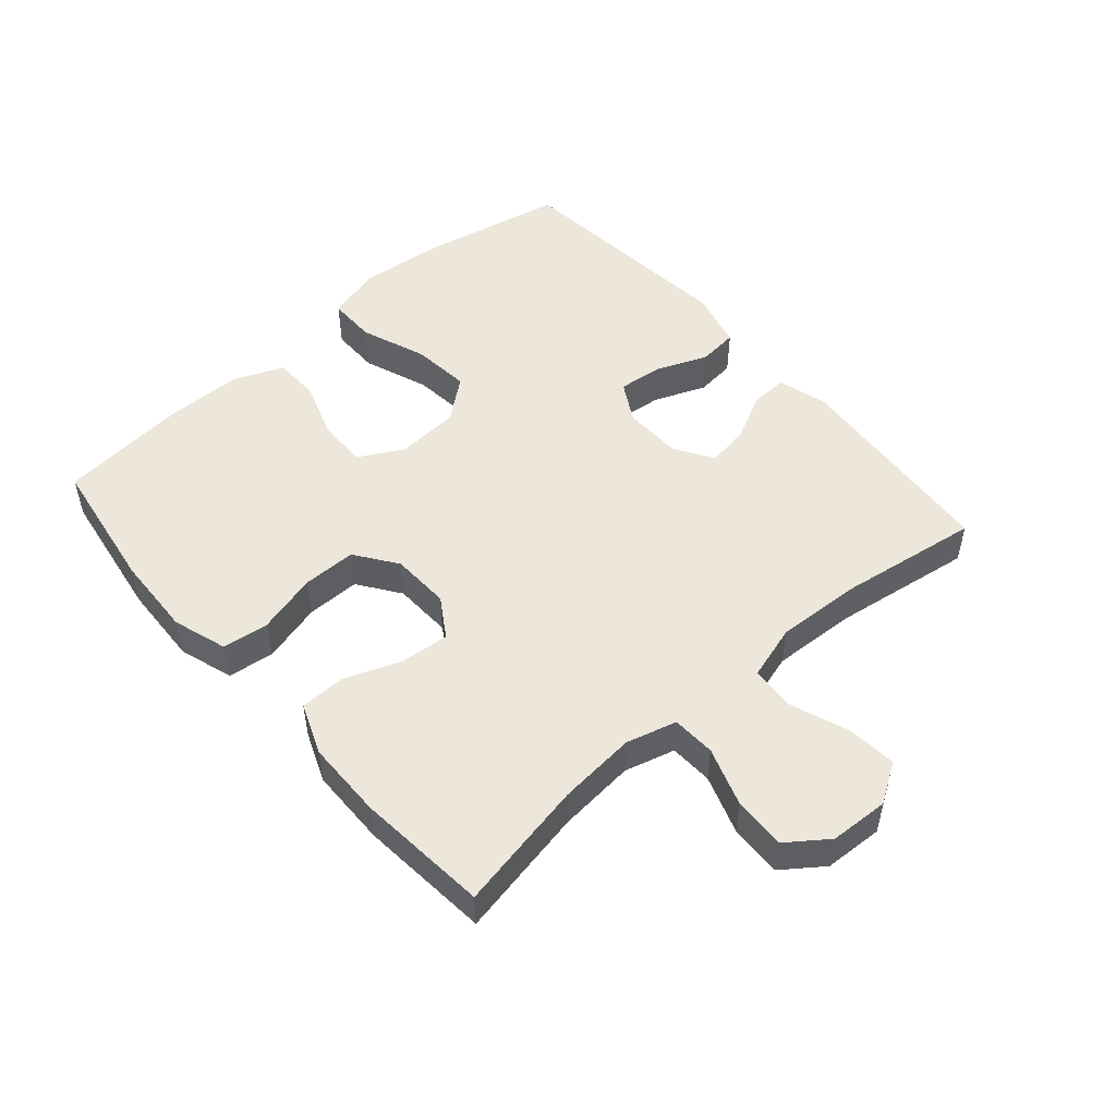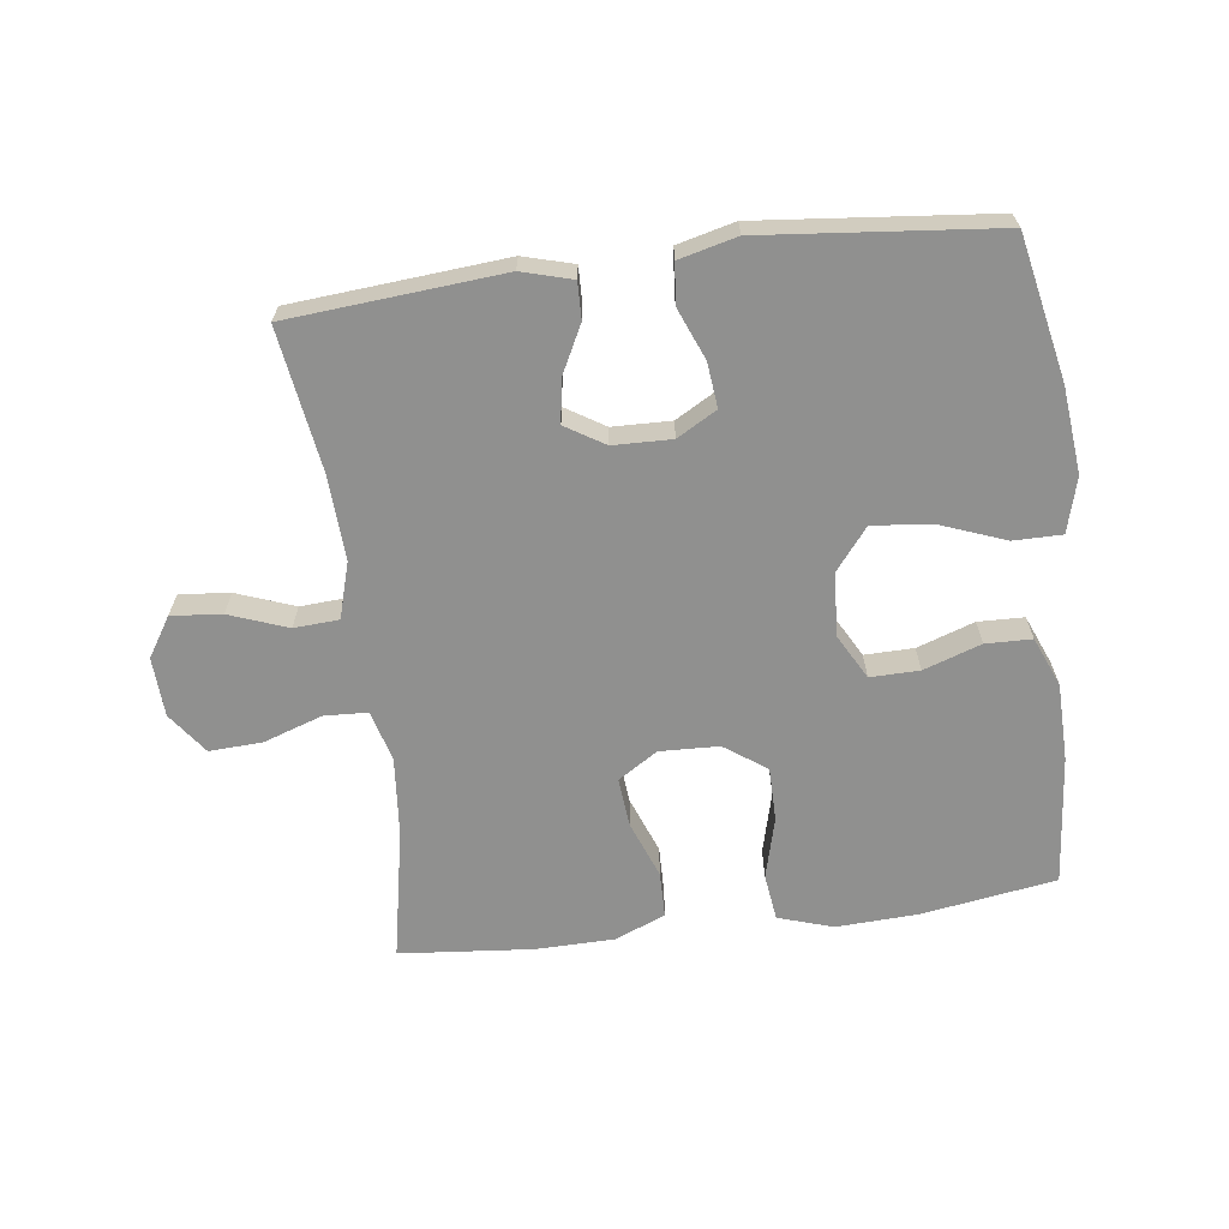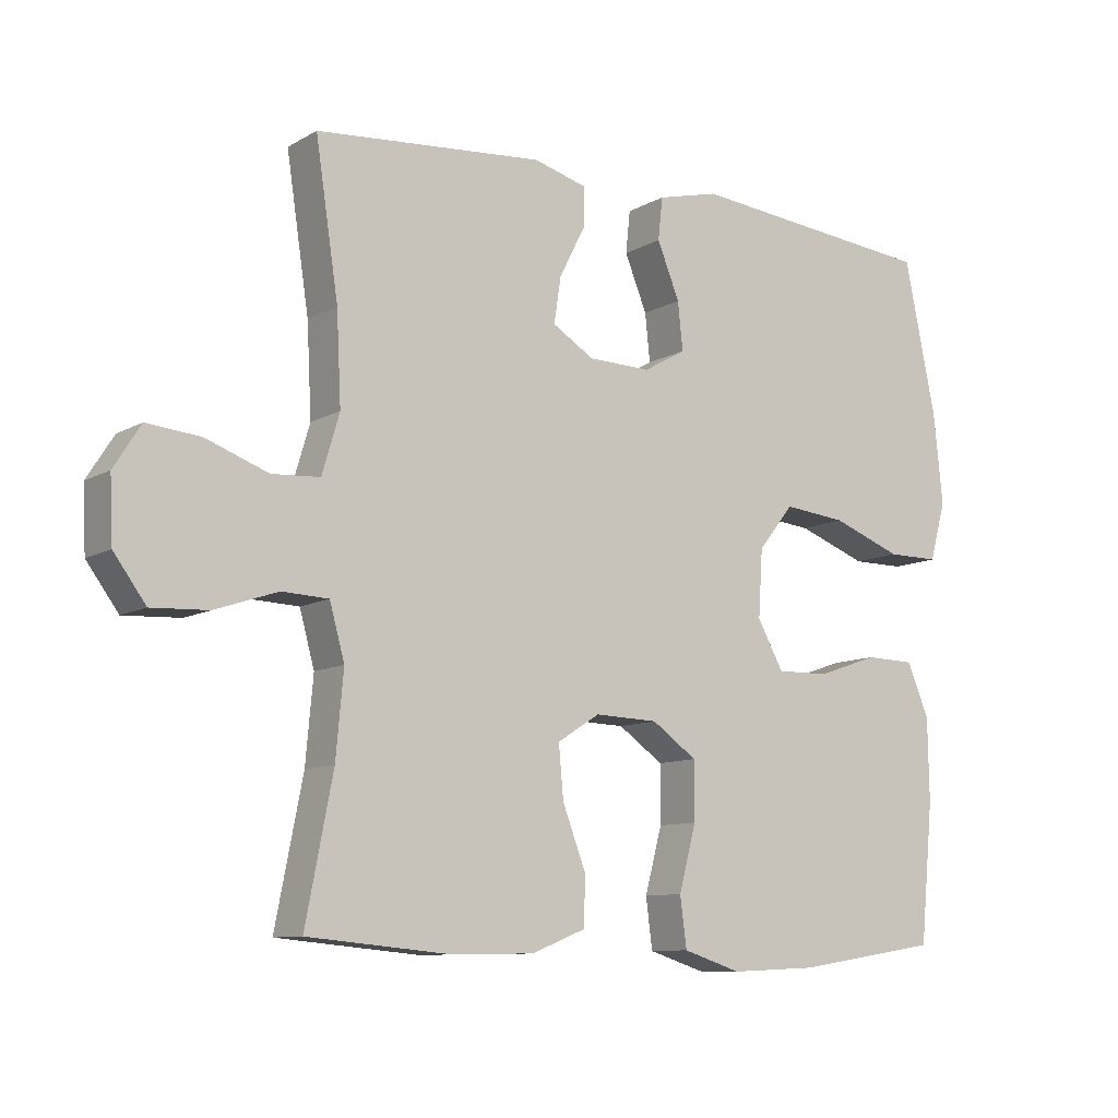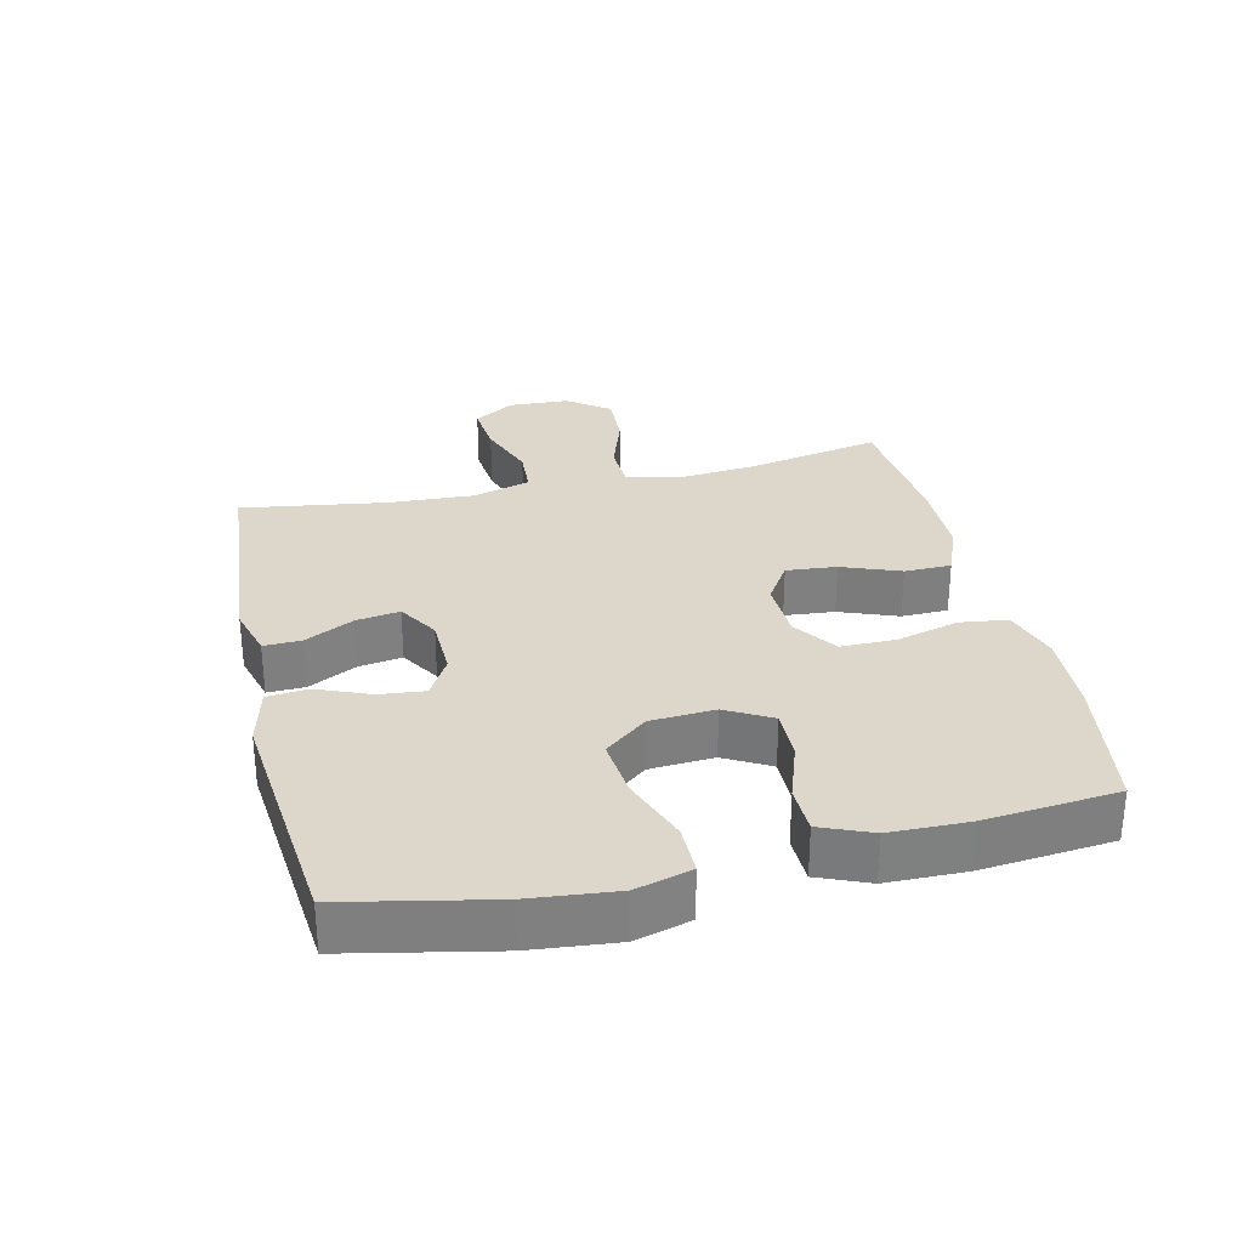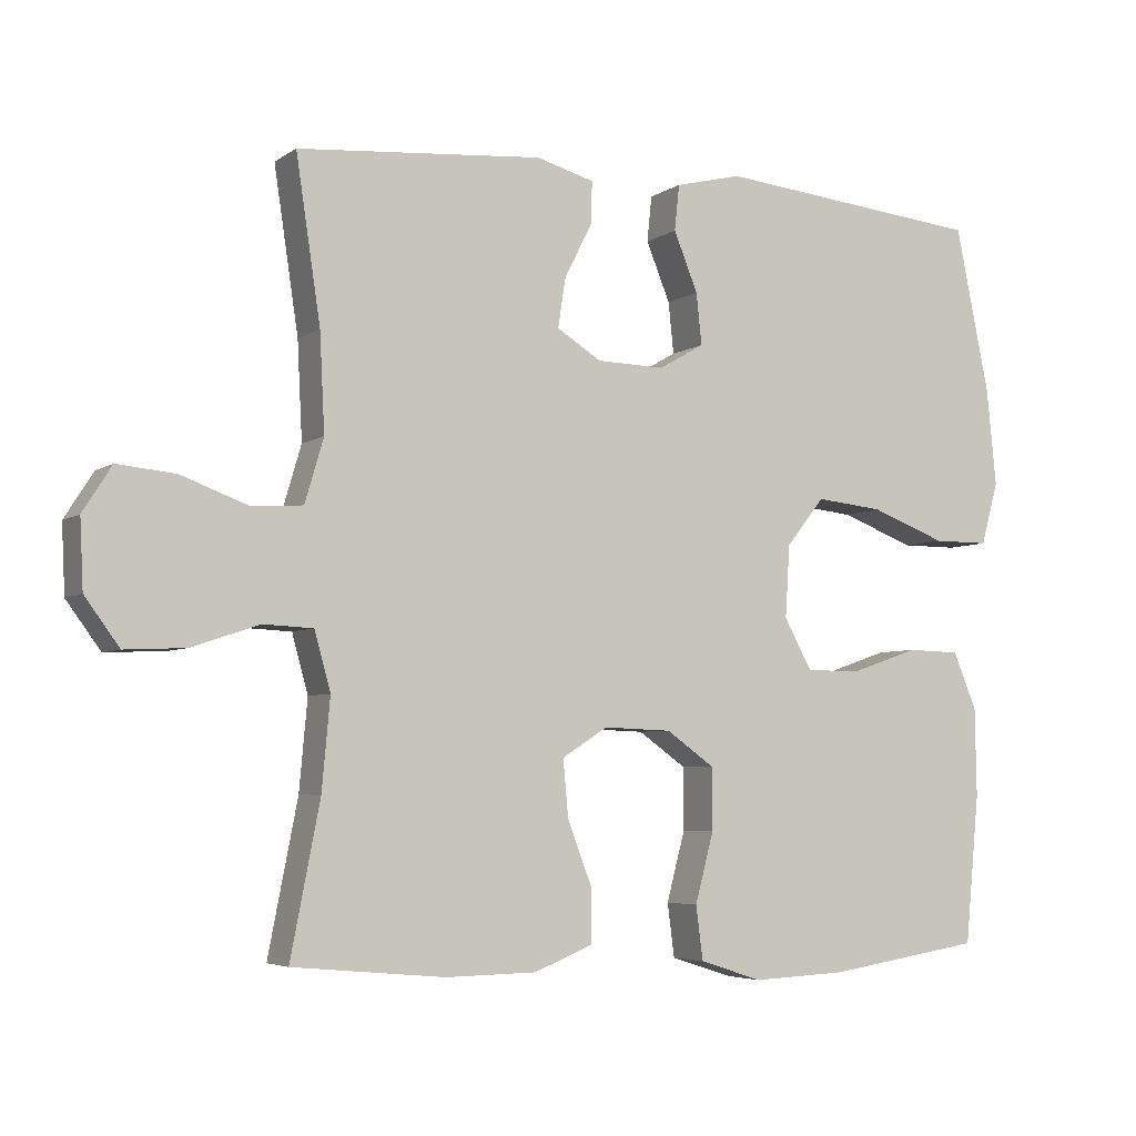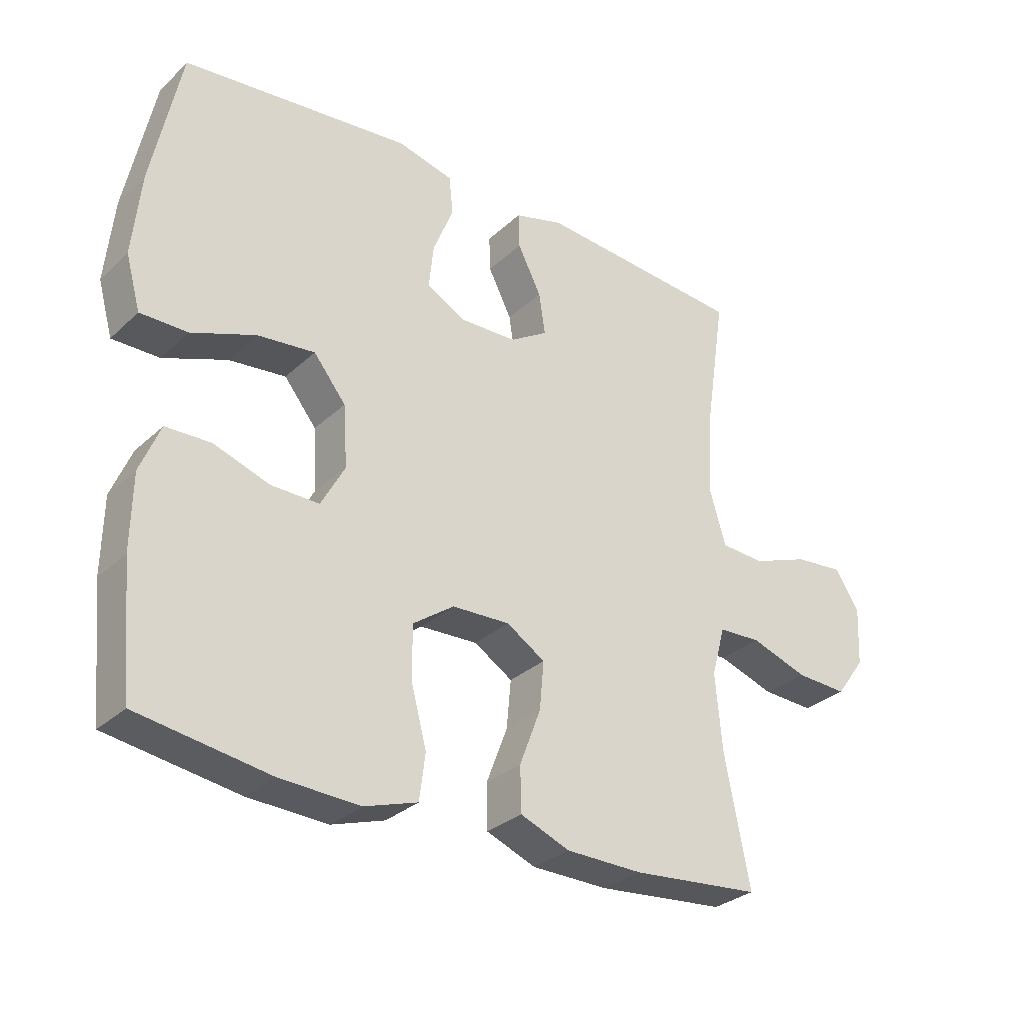
<metadata>
{"format":"obj","ext":"obj","renderer":"f3d","projection":"perspective","resolution":1024,"background":"white","views":[{"elev":51.2,"azim":-131.1,"up":"+Y"},{"elev":-65.6,"azim":7.4,"up":"+Y"},{"elev":-9.8,"azim":-35.0,"up":"+Z"},{"elev":30.4,"azim":77.0,"up":"+Y"},{"elev":-4.9,"azim":-27.5,"up":"+Z"},{"elev":-30.2,"azim":142.7,"up":"+Z"}]}
</metadata>
<code>
o path4796
v -0.4411 0.0375 0.272
v -0.4344 0.0375 0.1388
v -0.4601 0.0375 0.05199
v -0.5306 0.0375 0.04764
v -0.6218 0.0375 0.08153
v -0.7009 0.0375 0.08924
v -0.7403 0.0375 0.02705
v -0.7358 0.0375 -0.06604
v -0.6887 0.0375 -0.1303
v -0.6056 0.0375 -0.1264
v -0.5136 0.0375 -0.09524
v -0.4451 0.0375 -0.09835
v -0.4232 0.0375 -0.1781
v -0.4343 0.0375 -0.3011
v -0.4745 0.0375 -0.507
v -0.2666 0.0375 -0.5264
v -0.1428 0.0375 -0.5244
v -0.06323 0.0375 -0.4926
v -0.06194 0.0375 -0.4208
v -0.09591 0.0375 -0.3314
v -0.1029 0.0375 -0.2543
v -0.04084 0.0375 -0.2149
v 0.05219 0.0375 -0.2183
v 0.118 0.0375 -0.265
v 0.1181 0.0375 -0.3496
v 0.09284 0.0375 -0.4449
v 0.1023 0.0375 -0.5182
v 0.1878 0.0375 -0.5456
v 0.3155 0.0375 -0.5398
v 0.5274 0.0375 -0.507
v 0.5468 0.0375 -0.3039
v 0.5447 0.0375 -0.1828
v 0.5125 0.0375 -0.1049
v 0.44 0.0375 -0.103
v 0.3499 0.0375 -0.1337
v 0.2728 0.0375 -0.1349
v 0.2344 0.0375 -0.06497
v 0.2407 0.0375 0.03397
v 0.2927 0.0375 0.09911
v 0.385 0.0375 0.08933
v 0.4874 0.0375 0.05055
v 0.5636 0.0375 0.05044
v 0.5872 0.0375 0.1357
v 0.5738 0.0375 0.2695
v 0.5274 0.0375 0.4947
v 0.1614 0.0375 0.5316
v 0.07096 0.0375 0.5092
v 0.06448 0.0375 0.4468
v 0.09739 0.0375 0.3659
v 0.1047 0.0375 0.2956
v 0.04254 0.0375 0.2603
v -0.04939 0.0375 0.2628
v -0.1103 0.0375 0.3005
v -0.1002 0.0375 0.3675
v -0.06224 0.0375 0.4423
v -0.06054 0.0375 0.4999
v -0.1394 0.0375 0.5221
v -0.4745 0.0375 0.4947
v -0.4411 -0.0375 0.272
v -0.4344 -0.0375 0.1388
v -0.4601 -0.0375 0.05199
v -0.5306 -0.0375 0.04764
v -0.6218 -0.0375 0.08153
v -0.7009 -0.0375 0.08924
v -0.7403 -0.0375 0.02705
v -0.7358 -0.0375 -0.06604
v -0.6887 -0.0375 -0.1303
v -0.6056 -0.0375 -0.1264
v -0.5136 -0.0375 -0.09524
v -0.4451 -0.0375 -0.09835
v -0.4232 -0.0375 -0.1781
v -0.4343 -0.0375 -0.3011
v -0.4745 -0.0375 -0.507
v -0.2666 -0.0375 -0.5264
v -0.1428 -0.0375 -0.5244
v -0.06323 -0.0375 -0.4926
v -0.06194 -0.0375 -0.4208
v -0.09591 -0.0375 -0.3314
v -0.1029 -0.0375 -0.2543
v -0.04084 -0.0375 -0.2149
v 0.05219 -0.0375 -0.2183
v 0.118 -0.0375 -0.265
v 0.1181 -0.0375 -0.3496
v 0.09284 -0.0375 -0.4449
v 0.1023 -0.0375 -0.5182
v 0.1878 -0.0375 -0.5456
v 0.3155 -0.0375 -0.5398
v 0.5274 -0.0375 -0.507
v 0.5468 -0.0375 -0.3039
v 0.5447 -0.0375 -0.1828
v 0.5125 -0.0375 -0.1049
v 0.44 -0.0375 -0.103
v 0.3499 -0.0375 -0.1337
v 0.2728 -0.0375 -0.1349
v 0.2344 -0.0375 -0.06497
v 0.2407 -0.0375 0.03397
v 0.2927 -0.0375 0.09911
v 0.385 -0.0375 0.08933
v 0.4874 -0.0375 0.05055
v 0.5636 -0.0375 0.05044
v 0.5872 -0.0375 0.1357
v 0.5738 -0.0375 0.2695
v 0.5274 -0.0375 0.4947
v 0.1614 -0.0375 0.5316
v 0.07096 -0.0375 0.5092
v 0.06448 -0.0375 0.4468
v 0.09739 -0.0375 0.3659
v 0.1047 -0.0375 0.2956
v 0.04254 -0.0375 0.2603
v -0.04939 -0.0375 0.2628
v -0.1103 -0.0375 0.3005
v -0.1002 -0.0375 0.3675
v -0.06224 -0.0375 0.4423
v -0.06054 -0.0375 0.4999
v -0.1394 -0.0375 0.5221
v -0.4745 -0.0375 0.4947
v 0.1023 0.0375 -0.5182
v 0.1023 0.0375 -0.5182
v 0.1878 0.0375 -0.5456
v 0.3155 0.0375 -0.5398
v -0.2666 0.0375 -0.5264
v -0.1428 0.0375 -0.5244
v -0.06323 0.0375 -0.4926
v -0.06323 0.0375 -0.4926
v 0.09284 0.0375 -0.4449
v -0.4745 0.0375 -0.507
v -0.4745 0.0375 -0.507
v 0.5274 0.0375 -0.507
v 0.5274 0.0375 -0.507
v -0.06194 0.0375 -0.4208
v 0.1181 0.0375 -0.3496
v -0.09591 0.0375 -0.3314
v 0.5468 0.0375 -0.3039
v -0.4343 0.0375 -0.3011
v 0.118 0.0375 -0.265
v -0.1029 0.0375 -0.2543
v -0.1029 0.0375 -0.2543
v 0.5447 0.0375 -0.1828
v -0.4232 0.0375 -0.1781
v 0.05219 0.0375 -0.2183
v -0.04084 0.0375 -0.2149
v 0.5125 0.0375 -0.1049
v 0.5125 0.0375 -0.1049
v -0.4451 0.0375 -0.09835
v -0.4451 0.0375 -0.09835
v 0.3499 0.0375 -0.1337
v 0.2728 0.0375 -0.1349
v 0.2728 0.0375 -0.1349
v 0.2344 0.0375 -0.06497
v 0.44 0.0375 -0.103
v -0.7358 0.0375 -0.06604
v -0.6887 0.0375 -0.1303
v -0.6056 0.0375 -0.1264
v -0.5136 0.0375 -0.09524
v -0.7403 0.0375 0.02705
v 0.2407 0.0375 0.03397
v -0.7009 0.0375 0.08924
v -0.7009 0.0375 0.08924
v -0.4601 0.0375 0.05199
v -0.4601 0.0375 0.05199
v -0.5306 0.0375 0.04764
v 0.2927 0.0375 0.09911
v -0.6218 0.0375 0.08153
v 0.4874 0.0375 0.05055
v 0.5636 0.0375 0.05044
v 0.5636 0.0375 0.05044
v 0.5872 0.0375 0.1357
v 0.385 0.0375 0.08933
v -0.4344 0.0375 0.1388
v 0.5738 0.0375 0.2695
v -0.4411 0.0375 0.272
v 0.04254 0.0375 0.2603
v -0.04939 0.0375 0.2628
v 0.1047 0.0375 0.2956
v 0.1047 0.0375 0.2956
v -0.1103 0.0375 0.3005
v -0.1103 0.0375 0.3005
v 0.09739 0.0375 0.3659
v -0.1002 0.0375 0.3675
v 0.06448 0.0375 0.4468
v -0.06224 0.0375 0.4423
v -0.06054 0.0375 0.4999
v -0.06054 0.0375 0.4999
v 0.07096 0.0375 0.5092
v 0.07096 0.0375 0.5092
v 0.5274 0.0375 0.4947
v 0.5274 0.0375 0.4947
v -0.4745 0.0375 0.4947
v -0.4745 0.0375 0.4947
v -0.1394 0.0375 0.5221
v 0.1614 0.0375 0.5316
v 0.1023 -0.0375 -0.5182
v 0.1023 -0.0375 -0.5182
v 0.1878 -0.0375 -0.5456
v 0.3155 -0.0375 -0.5398
v -0.2666 -0.0375 -0.5264
v -0.1428 -0.0375 -0.5244
v -0.06323 -0.0375 -0.4926
v -0.06323 -0.0375 -0.4926
v 0.09284 -0.0375 -0.4449
v -0.4745 -0.0375 -0.507
v -0.4745 -0.0375 -0.507
v 0.5274 -0.0375 -0.507
v 0.5274 -0.0375 -0.507
v -0.06194 -0.0375 -0.4208
v 0.1181 -0.0375 -0.3496
v -0.09591 -0.0375 -0.3314
v 0.5468 -0.0375 -0.3039
v -0.4343 -0.0375 -0.3011
v 0.118 -0.0375 -0.265
v -0.1029 -0.0375 -0.2543
v -0.1029 -0.0375 -0.2543
v 0.5447 -0.0375 -0.1828
v -0.4232 -0.0375 -0.1781
v 0.05219 -0.0375 -0.2183
v -0.04084 -0.0375 -0.2149
v 0.5125 -0.0375 -0.1049
v 0.5125 -0.0375 -0.1049
v -0.4451 -0.0375 -0.09835
v -0.4451 -0.0375 -0.09835
v 0.3499 -0.0375 -0.1337
v 0.2728 -0.0375 -0.1349
v 0.2728 -0.0375 -0.1349
v 0.2344 -0.0375 -0.06497
v 0.44 -0.0375 -0.103
v -0.7358 -0.0375 -0.06604
v -0.6887 -0.0375 -0.1303
v -0.6056 -0.0375 -0.1264
v -0.5136 -0.0375 -0.09524
v -0.7403 -0.0375 0.02705
v 0.2407 -0.0375 0.03397
v -0.7009 -0.0375 0.08924
v -0.7009 -0.0375 0.08924
v -0.4601 -0.0375 0.05199
v -0.4601 -0.0375 0.05199
v -0.5306 -0.0375 0.04764
v 0.2927 -0.0375 0.09911
v -0.6218 -0.0375 0.08153
v 0.4874 -0.0375 0.05055
v 0.5636 -0.0375 0.05044
v 0.5636 -0.0375 0.05044
v 0.5872 -0.0375 0.1357
v 0.385 -0.0375 0.08933
v -0.4344 -0.0375 0.1388
v 0.5738 -0.0375 0.2695
v -0.4411 -0.0375 0.272
v 0.04254 -0.0375 0.2603
v -0.04939 -0.0375 0.2628
v 0.1047 -0.0375 0.2956
v 0.1047 -0.0375 0.2956
v -0.1103 -0.0375 0.3005
v -0.1103 -0.0375 0.3005
v 0.09739 -0.0375 0.3659
v -0.1002 -0.0375 0.3675
v 0.06448 -0.0375 0.4468
v -0.06224 -0.0375 0.4423
v -0.06054 -0.0375 0.4999
v -0.06054 -0.0375 0.4999
v 0.07096 -0.0375 0.5092
v 0.07096 -0.0375 0.5092
v 0.5274 -0.0375 0.4947
v 0.5274 -0.0375 0.4947
v -0.4745 -0.0375 0.4947
v -0.4745 -0.0375 0.4947
v -0.1394 -0.0375 0.5221
v 0.1614 -0.0375 0.5316
f 214 211 219
f 196 209 201
f 253 261 266
f 238 226 228
f 197 207 196
f 210 222 224
f 216 231 247
f 246 254 265
f 208 213 221
f 215 231 216
f 192 194 200
f 211 209 207
f 221 213 225
f 200 194 206
f 238 228 236
f 242 239 240
f 207 197 205
f 245 237 243
f 209 211 214
f 198 205 197
f 249 231 237
f 206 195 221
f 255 266 259
f 203 208 195
f 244 248 251
f 225 213 217
f 195 206 194
f 210 224 215
f 196 207 209
f 227 228 226
f 219 234 229
f 206 222 210
f 208 221 195
f 249 237 245
f 245 243 242
f 234 219 216
f 243 239 242
f 231 215 224
f 232 230 238
f 236 229 234
f 244 216 248
f 249 261 253
f 246 265 263
f 230 226 238
f 247 231 249
f 253 266 255
f 248 216 247
f 261 249 245
f 244 251 246
f 234 216 244
f 219 211 216
f 206 221 222
f 265 254 256
f 265 256 257
f 251 254 246
f 229 236 228
f 118 28 86 193
f 28 29 87 86
f 16 17 75 74
f 17 124 199 75
f 26 27 85 84
f 127 16 74 202
f 29 129 204 87
f 18 19 77 76
f 25 26 84 83
f 19 20 78 77
f 30 31 89 88
f 14 15 73 72
f 24 25 83 82
f 20 137 212 78
f 31 32 90 89
f 13 14 72 71
f 23 24 82 81
f 21 22 80 79
f 22 23 81 80
f 32 143 218 90
f 145 13 71 220
f 35 148 223 93
f 36 37 95 94
f 34 35 93 92
f 33 34 92 91
f 8 9 67 66
f 9 10 68 67
f 10 11 69 68
f 11 12 70 69
f 7 8 66 65
f 37 38 96 95
f 158 7 65 233
f 160 4 62 235
f 38 39 97 96
f 5 6 64 63
f 4 5 63 62
f 41 166 241 99
f 42 43 101 100
f 40 41 99 98
f 2 3 61 60
f 39 40 98 97
f 43 44 102 101
f 1 2 60 59
f 51 52 110 109
f 175 51 109 250
f 52 177 252 110
f 49 50 108 107
f 53 54 112 111
f 48 49 107 106
f 54 55 113 112
f 55 183 258 113
f 185 48 106 260
f 44 187 262 102
f 189 1 59 264
f 56 57 115 114
f 57 58 116 115
f 46 47 105 104
f 45 46 104 103
f 139 144 136
f 121 126 134
f 178 191 186
f 163 153 151
f 122 121 132
f 135 149 147
f 141 172 156
f 171 190 179
f 133 146 138
f 140 141 156
f 117 125 119
f 136 132 134
f 146 150 138
f 125 131 119
f 163 161 153
f 167 165 164
f 132 130 122
f 170 168 162
f 134 139 136
f 123 122 130
f 174 162 156
f 131 146 120
f 180 184 191
f 128 120 133
f 169 176 173
f 150 142 138
f 120 119 131
f 135 140 149
f 121 134 132
f 152 151 153
f 144 154 159
f 131 135 147
f 133 120 146
f 174 170 162
f 170 167 168
f 159 141 144
f 168 167 164
f 156 149 140
f 157 163 155
f 161 159 154
f 169 173 141
f 174 178 186
f 171 188 190
f 155 163 151
f 172 174 156
f 178 180 191
f 173 172 141
f 186 170 174
f 169 171 176
f 159 169 141
f 144 141 136
f 131 147 146
f 190 181 179
f 190 182 181
f 176 171 179
f 154 153 161

</code>
